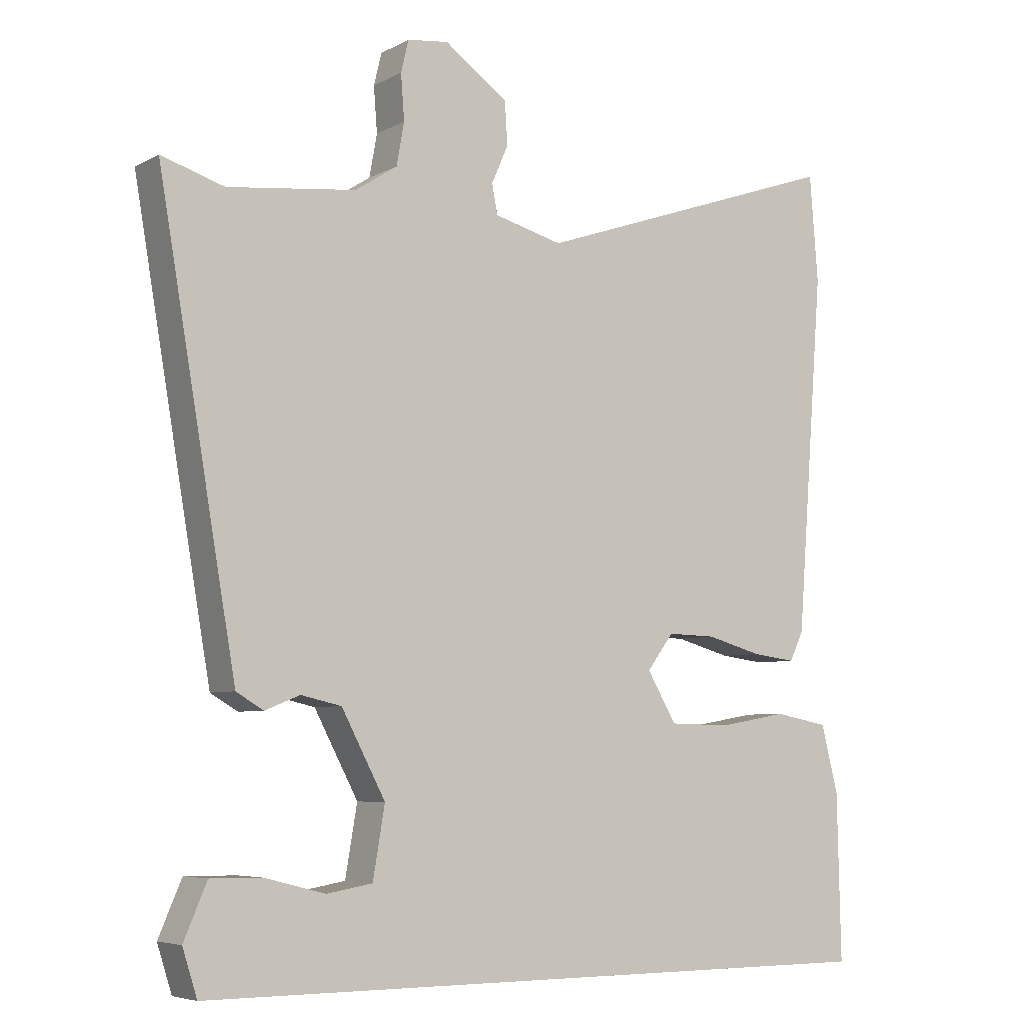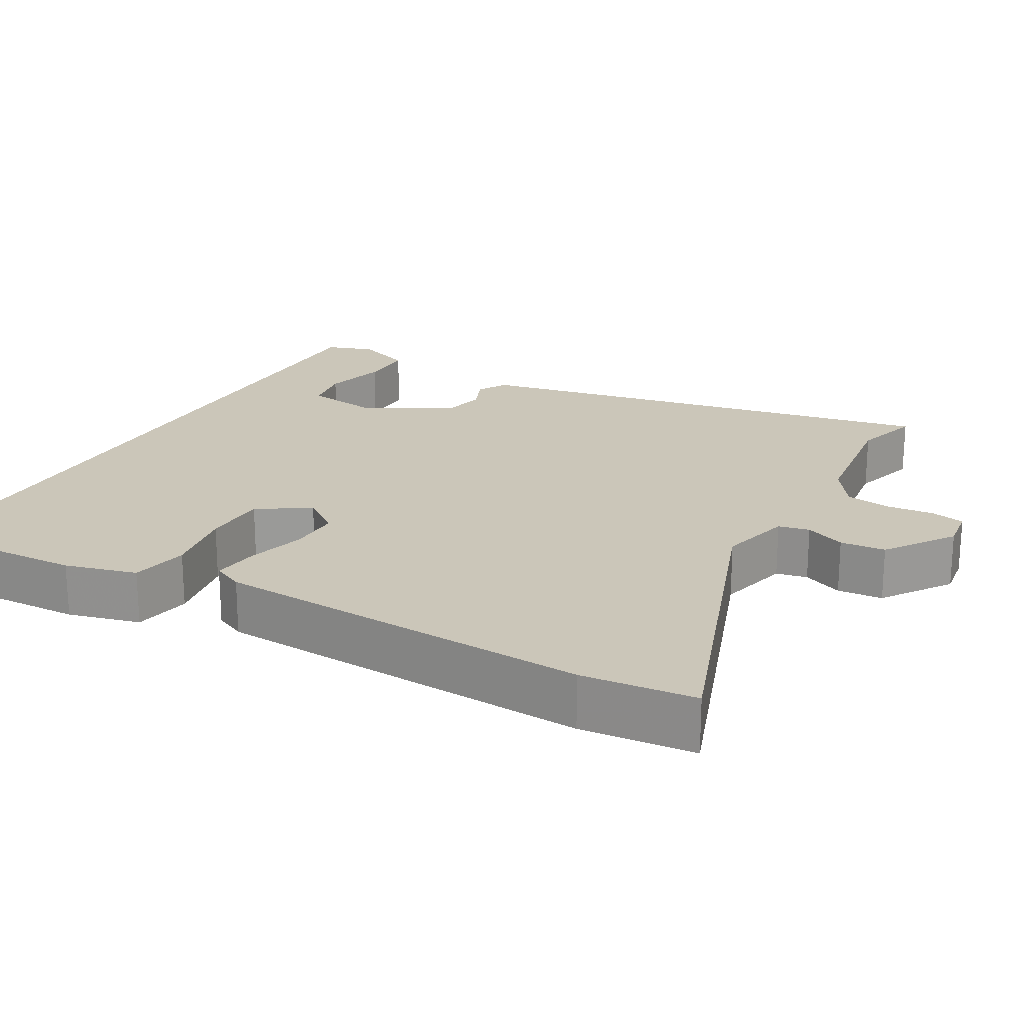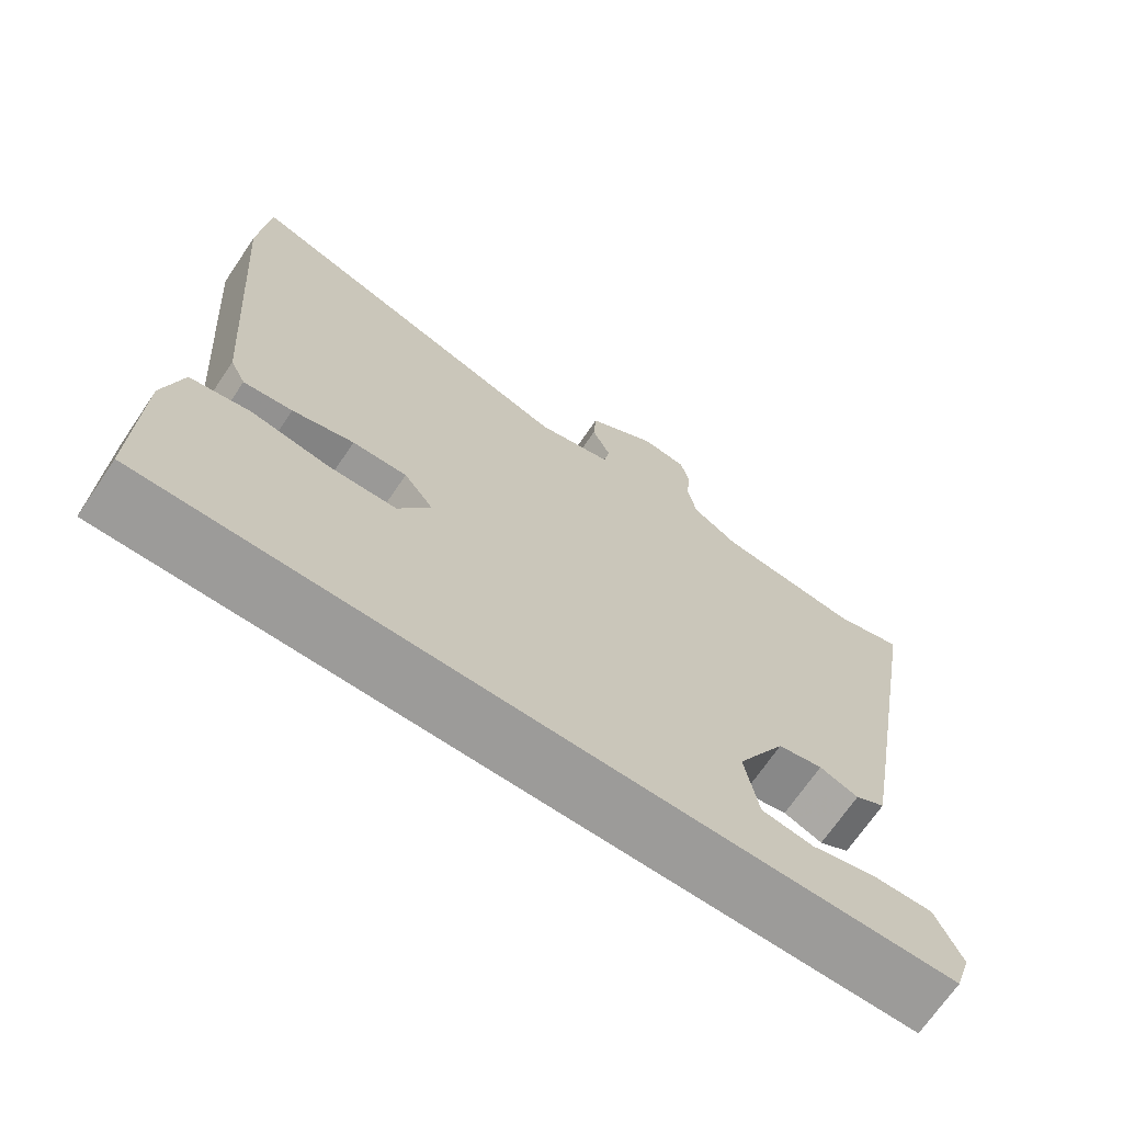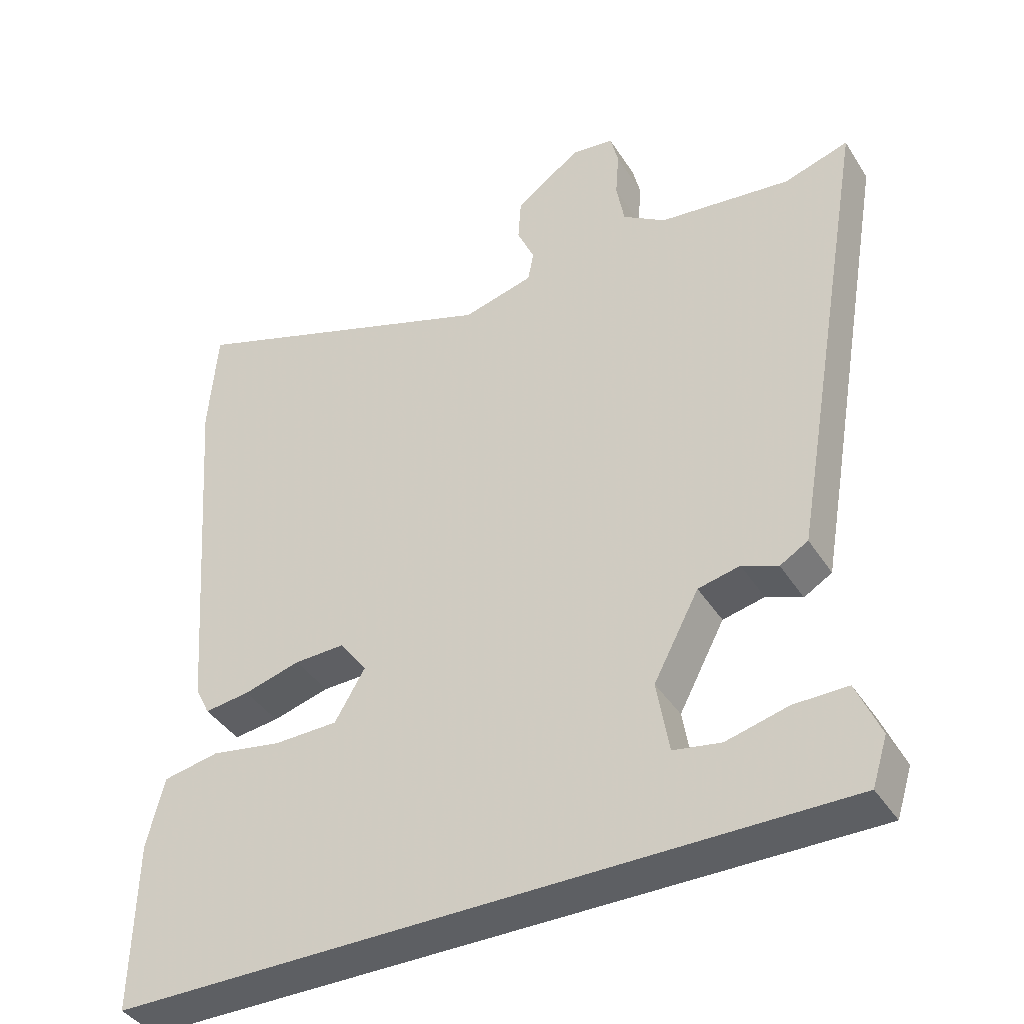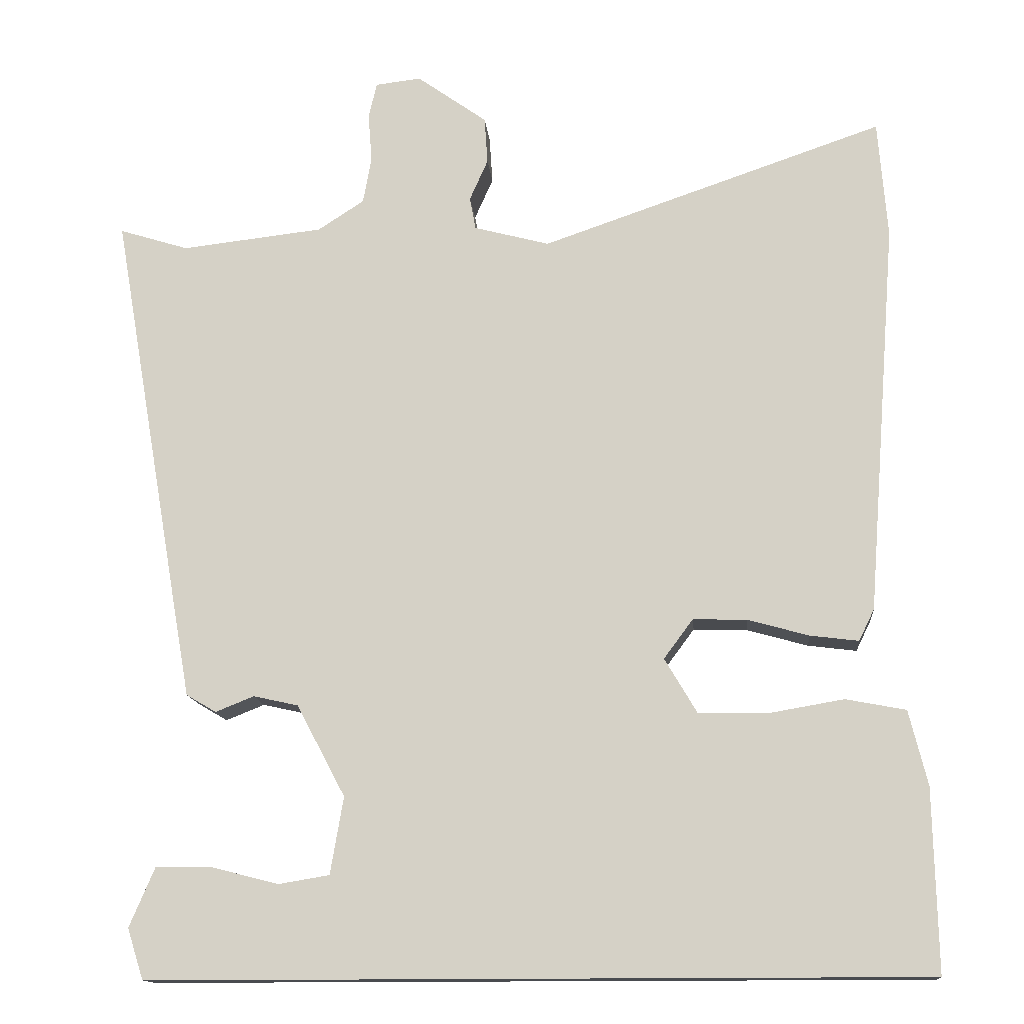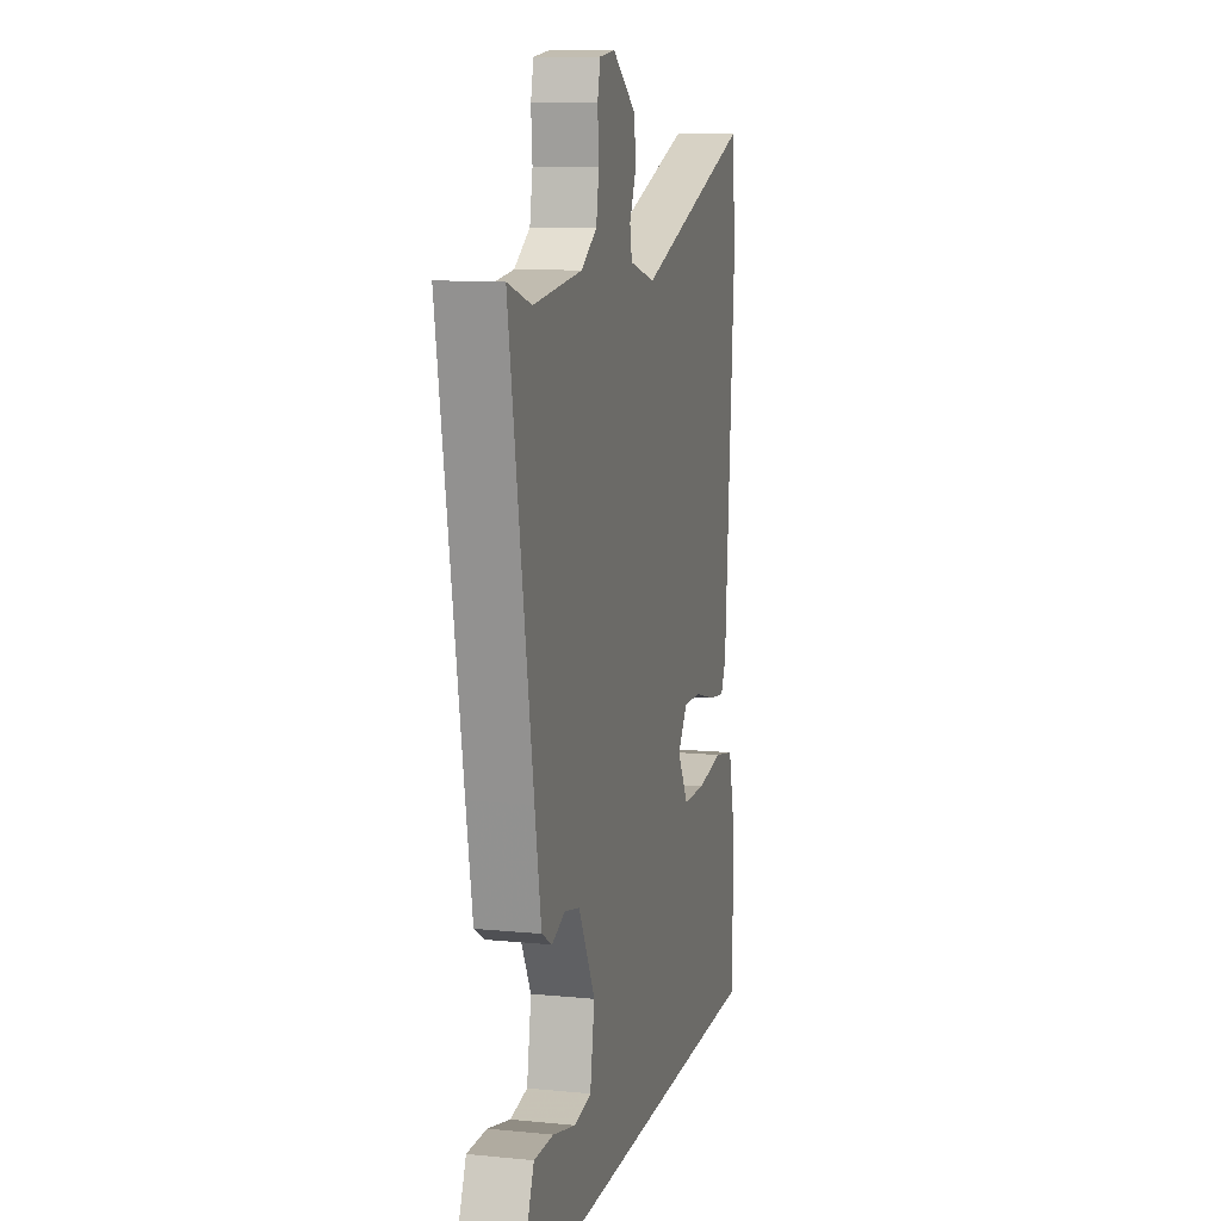
<metadata>
{"format":"obj","ext":"obj","renderer":"f3d","projection":"perspective","resolution":1024,"background":"white","views":[{"elev":-6.0,"azim":146.6,"up":"+Z"},{"elev":21.0,"azim":-61.4,"up":"+Y"},{"elev":-69.7,"azim":-34.2,"up":"+Z"},{"elev":-40.1,"azim":29.5,"up":"+Z"},{"elev":-13.9,"azim":-174.9,"up":"+Z"},{"elev":10.6,"azim":103.9,"up":"+Z"}]}
</metadata>
<code>
v 0.475 0.07 -0.5
v -0.529 0.07 -0.5
v -0.524 0.07 -0.264
v -0.5 0.07 -0.167
v -0.422 0.07 -0.152
v -0.323 0.07 -0.169
v -0.235 0.07 -0.167
v -0.193 0.07 -0.096
v -0.231 0.07 -0.045
v -0.301 0.07 -0.047
v -0.38 0.07 -0.069
v -0.443 0.07 -0.077
v -0.463 0.07 -0.036
v -0.502 0.07 0.475
v -0.49 0.07 0.628
v -0.045 0.07 0.475
v 0.053 0.07 0.501
v 0.061 0.07 0.543
v 0.037 0.07 0.597
v 0.041 0.07 0.658
v 0.132 0.07 0.723
v 0.191 0.07 0.716
v 0.202 0.07 0.67
v 0.197 0.07 0.606
v 0.208 0.07 0.545
v 0.268 0.07 0.506
v 0.452 0.07 0.485
v 0.542 0.07 0.513
v 0.454 0.07 0.003
v 0.43 0.07 -0.134
v 0.391 0.07 -0.157
v 0.341 0.07 -0.137
v 0.283 0.07 -0.15
v 0.22 0.07 -0.269
v 0.237 0.07 -0.369
v 0.303 0.07 -0.38
v 0.389 0.07 -0.358
v 0.463 0.07 -0.357
v 0.496 0.07 -0.434
v 0.475 0 -0.5
v -0.529 0 -0.5
v -0.524 0 -0.264
v -0.5 0 -0.167
v -0.422 0 -0.152
v -0.323 0 -0.169
v -0.235 0 -0.167
v -0.193 0 -0.096
v -0.231 0 -0.045
v -0.301 0 -0.047
v -0.38 0 -0.069
v -0.443 0 -0.077
v -0.463 0 -0.036
v -0.502 0 0.475
v -0.49 0 0.628
v -0.045 0 0.475
v 0.053 0 0.501
v 0.061 0 0.543
v 0.037 0 0.597
v 0.041 0 0.658
v 0.132 0 0.723
v 0.191 0 0.716
v 0.202 0 0.67
v 0.197 0 0.606
v 0.208 0 0.545
v 0.268 0 0.506
v 0.452 0 0.485
v 0.542 0 0.513
v 0.454 0 0.003
v 0.43 0 -0.134
v 0.391 0 -0.157
v 0.341 0 -0.137
v 0.283 0 -0.15
v 0.22 0 -0.269
v 0.237 0 -0.369
v 0.303 0 -0.38
v 0.389 0 -0.358
v 0.463 0 -0.357
v 0.496 0 -0.434
f 36 37 38 39
f 35 36 39 1
f 29 30 31 32
f 27 28 29 32
f 26 27 32 33
f 25 26 33 34
f 21 22 23 24
f 21 24 25 34
f 18 19 20 21
f 17 18 21 34
f 13 14 15 16
f 10 11 12 13
f 9 10 13 16
f 8 9 16 17
f 3 4 5 6
f 3 6 7
f 35 1 2 3
f 35 3 7
f 8 17 34 35
f 7 8 35
f 78 77 76 75
f 40 78 75 74
f 71 70 69 68
f 71 68 67 66
f 72 71 66 65
f 73 72 65 64
f 63 62 61 60
f 73 64 63 60
f 60 59 58 57
f 73 60 57 56
f 55 54 53 52
f 52 51 50 49
f 55 52 49 48
f 56 55 48 47
f 45 44 43 42
f 46 45 42
f 42 41 40 74
f 46 42 74
f 74 73 56 47
f 74 47 46
f 1 40 41 2
f 2 41 42 3
f 3 42 43 4
f 4 43 44 5
f 5 44 45 6
f 6 45 46 7
f 7 46 47 8
f 8 47 48 9
f 9 48 49 10
f 10 49 50 11
f 11 50 51 12
f 12 51 52 13
f 13 52 53 14
f 14 53 54 15
f 15 54 55 16
f 16 55 56 17
f 17 56 57 18
f 18 57 58 19
f 19 58 59 20
f 20 59 60 21
f 21 60 61 22
f 22 61 62 23
f 23 62 63 24
f 24 63 64 25
f 25 64 65 26
f 26 65 66 27
f 27 66 67 28
f 28 67 68 29
f 29 68 69 30
f 30 69 70 31
f 31 70 71 32
f 32 71 72 33
f 33 72 73 34
f 34 73 74 35
f 35 74 75 36
f 36 75 76 37
f 37 76 77 38
f 38 77 78 39
f 39 78 40 1

</code>
